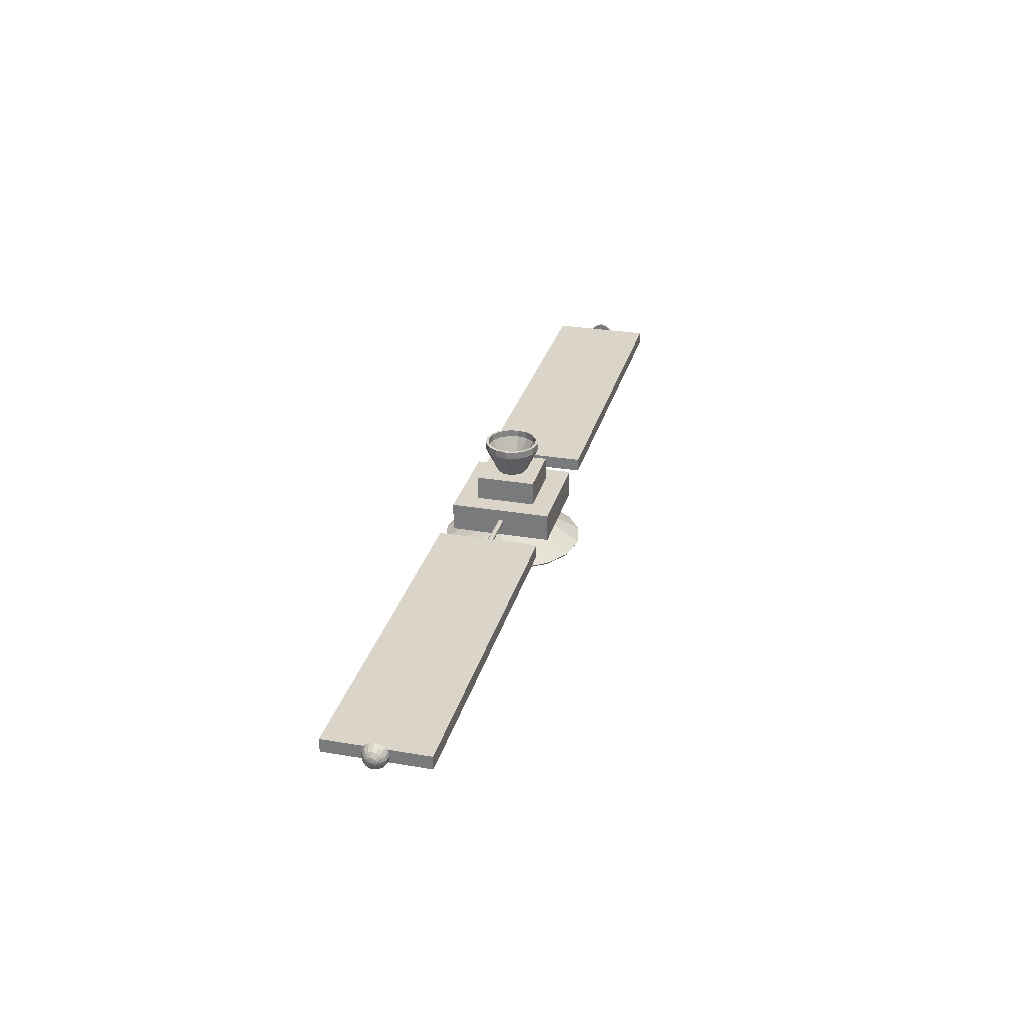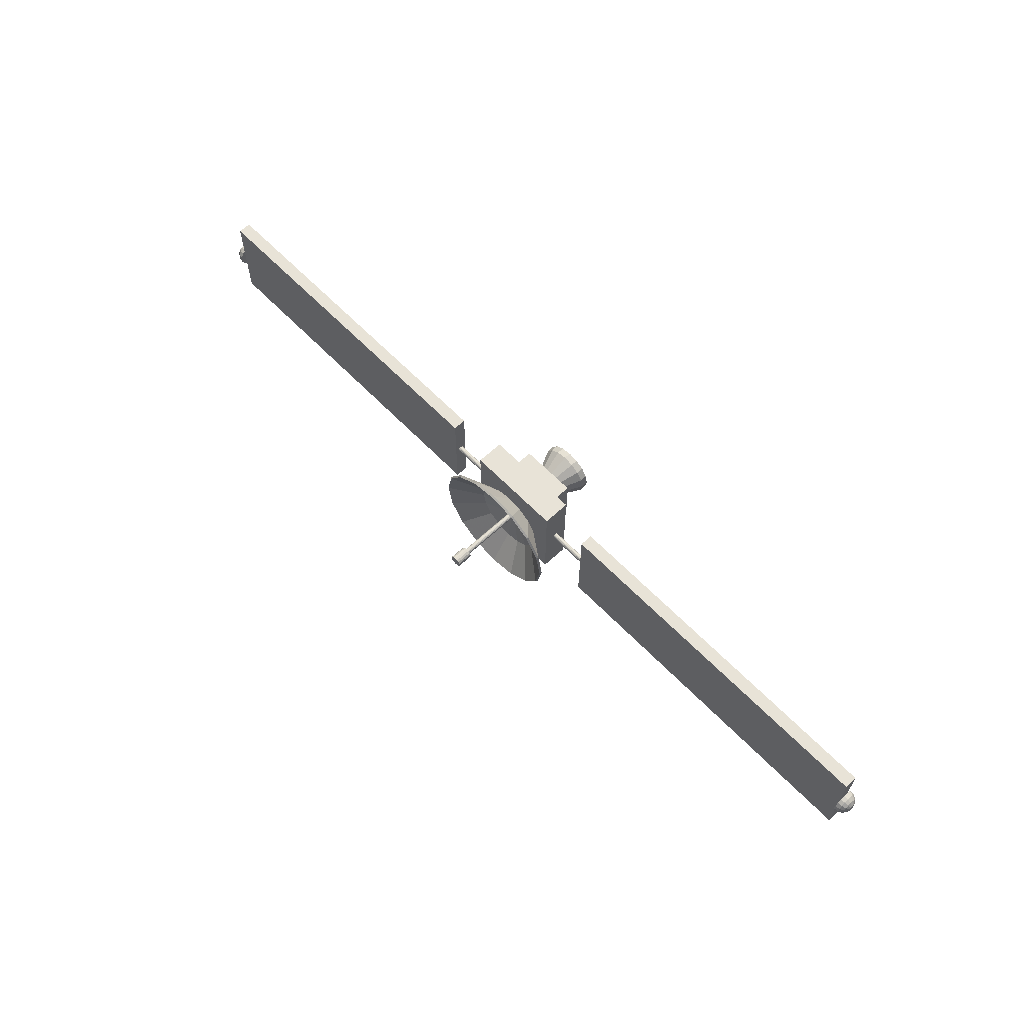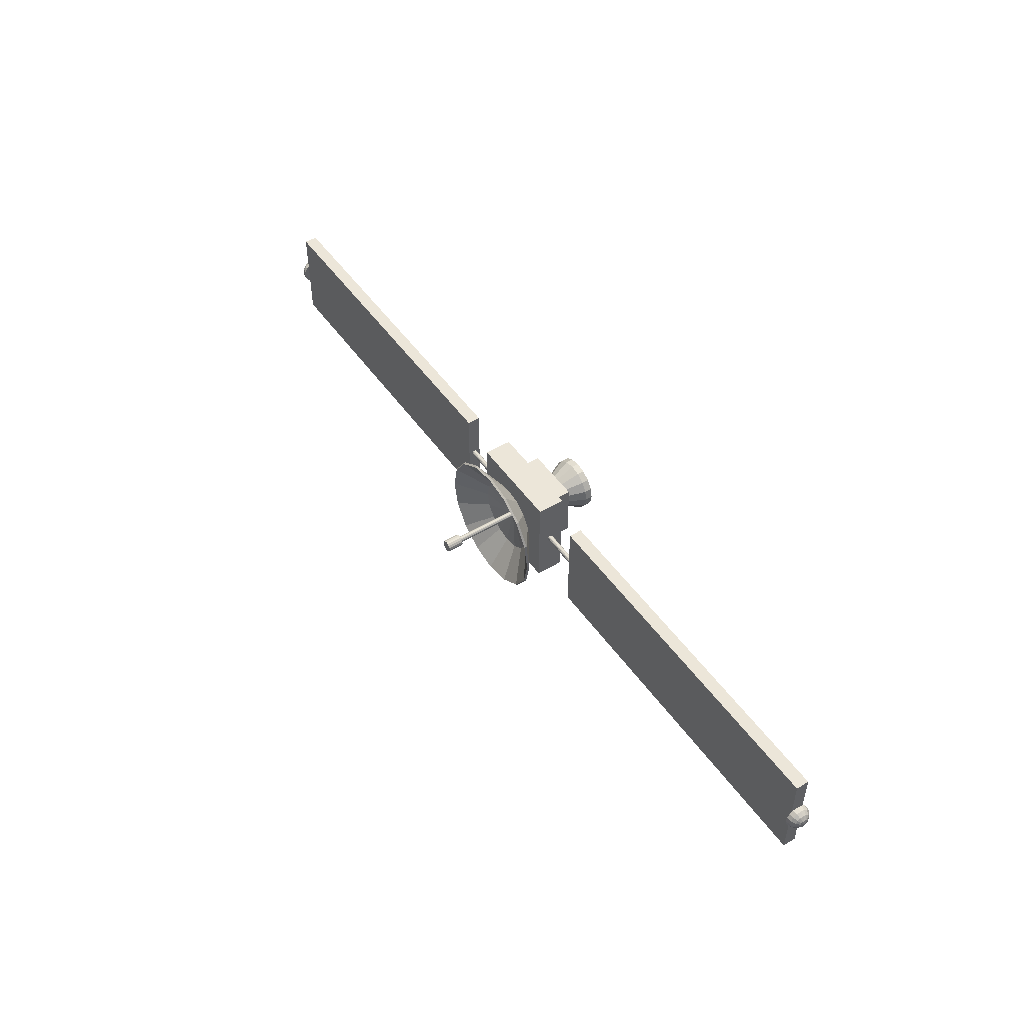
<metadata>
{"format":"obj","ext":"obj","renderer":"f3d","projection":"perspective","resolution":1024,"background":"white","views":[{"elev":29.1,"azim":104.4,"up":"+Z"},{"elev":61.9,"azim":-133.5,"up":"+Y"},{"elev":49.1,"azim":-123.5,"up":"+Y"}]}
</metadata>
<code>
g polySurface1
v 0.09043 -0.08773 0.02673
v -0.09365 -0.08744 0.02697
v -0.09372 -0.08731 -0.02406
v 0.09037 -0.08759 -0.0243
v 0.09072 0.09635 0.02723
v -0.09336 0.09663 0.02746
v 0.09065 0.09649 -0.02381
v -0.09343 0.09677 -0.02357
v -0.1331 0.004926 -0.07362
v -0.07272 0.004725 -0.03338
v -0.06726 0.03195 -0.03331
v -0.123 0.05524 -0.0735
v -0.1308 0.004931 -0.07714
v -0.121 -0.04452 -0.07728
v -0.1232 -0.04542 -0.07377
v -0.06735 -0.02252 -0.03346
v -0.09308 -0.08647 -0.07743
v -0.09474 -0.08813 -0.07392
v -0.05195 -0.04564 -0.03354
v -0.05122 -0.1145 -0.07756
v -0.05212 -0.1167 -0.07405
v -0.02889 -0.0611 -0.03361
v -0.001802 -0.1244 -0.07765
v -0.001801 -0.1268 -0.07414
v -0.001655 -0.06656 -0.03366
v 0.04765 -0.1147 -0.07769
v 0.04855 -0.1169 -0.07418
v 0.02559 -0.06119 -0.03368
v 0.0896 -0.08675 -0.07767
v 0.09126 -0.08842 -0.07416
v 0.04871 -0.0458 -0.03367
v 0.1177 -0.04489 -0.07759
v 0.1198 -0.0458 -0.07408
v 0.06417 -0.02273 -0.03363
v 0.1276 0.004531 -0.07747
v 0.1299 0.004518 -0.07396
v 0.06964 0.004504 -0.03356
v 0.1178 0.05398 -0.07733
v 0.12 0.05486 -0.07382
v 0.06426 0.03175 -0.03348
v 0.08988 0.09593 -0.07718
v 0.09155 0.09758 -0.07366
v 0.04886 0.05487 -0.0334
v 0.04802 0.124 -0.07705
v 0.04892 0.1262 -0.07353
v 0.0258 0.07033 -0.03333
v -0.0014 0.1339 -0.07696
v -0.001392 0.1362 -0.07344
v -0.001434 0.07579 -0.03328
v -0.05085 0.1241 -0.07692
v -0.05174 0.1263 -0.0734
v -0.02868 0.07042 -0.03326
v -0.0928 0.09621 -0.07694
v -0.09445 0.09787 -0.07342
v -0.0518 0.05502 -0.03327
v -0.1209 0.05435 -0.07702
v -0.001526 0.004577 -0.01931
v -0.07103 0.004733 -0.03733
v -0.06578 -0.02186 -0.03741
v -0.05076 -0.04443 -0.03749
v -0.02824 -0.05953 -0.03756
v -0.001657 -0.06486 -0.03761
v 0.02494 -0.05961 -0.03763
v 0.0475 -0.04458 -0.03762
v 0.0626 -0.02206 -0.03757
v 0.06793 0.004517 -0.03751
v 0.06268 0.03112 -0.03743
v 0.04766 0.05368 -0.03735
v 0.02514 0.06878 -0.03728
v -0.001442 0.07411 -0.03723
v -0.02804 0.06886 -0.03721
v -0.0506 0.05383 -0.03723
v -0.0657 0.03131 -0.03727
v -0.001532 0.004588 -0.0236
v -0.855 0.00582 0.01128
v -0.8501 0.005793 0.01867
v -0.8501 0.01196 0.01746
v -0.855 0.009158 0.01063
v -0.8568 0.005846 0.00257
v -0.855 0.002487 0.01061
v -0.8501 -0.000367 0.01742
v -0.855 -0.000336 0.008714
v -0.8501 -0.005582 0.01392
v -0.855 -0.002218 0.005881
v -0.8501 -0.009059 0.008684
v -0.855 -0.002872 0.002544
v -0.8501 -0.01027 0.002518
v -0.8551 -0.0022 -0.00079
v -0.8501 -0.009027 -0.003642
v -0.8551 -0.000303 -0.003612
v -0.8501 -0.005521 -0.008857
v -0.855 0.00253 -0.005494
v -0.8501 -0.000287 -0.01234
v -0.855 0.005867 -0.006149
v -0.8501 0.005879 -0.01354
v -0.855 0.009201 -0.005476
v -0.8501 0.01204 -0.0123
v -0.855 0.01202 -0.003579
v -0.8501 0.01725 -0.008797
v -0.855 0.01391 -0.000747
v -0.8501 0.02073 -0.003563
v -0.855 0.01456 0.002591
v -0.8501 0.02194 0.002604
v -0.855 0.01389 0.005924
v -0.8501 0.0207 0.008764
v -0.855 0.01199 0.008747
v -0.8501 0.01719 0.01398
v -0.8427 0.005768 0.02359
v -0.8427 0.01383 0.02201
v -0.8427 -0.00228 0.02197
v -0.8427 -0.009094 0.01739
v -0.8427 -0.01364 0.01055
v -0.8427 -0.01522 0.002495
v -0.8427 -0.01359 -0.005553
v -0.8427 -0.009015 -0.01237
v -0.8427 -0.002176 -0.01691
v -0.8427 0.005881 -0.01849
v -0.8427 0.01393 -0.01687
v -0.8427 0.02074 -0.01229
v -0.8427 0.02529 -0.005449
v -0.8427 0.02687 0.002607
v -0.8427 0.02524 0.01066
v -0.8427 0.02066 0.01747
v -0.834 0.00575 0.02532
v -0.834 0.01447 0.02361
v -0.834 -0.002961 0.02356
v -0.834 -0.01034 0.0186
v -0.834 -0.01525 0.0112
v -0.834 -0.01697 0.002479
v -0.834 -0.01521 -0.006232
v -0.834 -0.01025 -0.01361
v -0.834 -0.002849 -0.01852
v -0.834 0.005872 -0.02024
v -0.834 0.01458 -0.01848
v -0.834 0.02196 -0.01352
v -0.834 0.02688 -0.00612
v -0.834 0.02859 0.002601
v -0.8339 0.02683 0.01131
v -0.8339 0.02187 0.01869
v 0.8589 0.003165 0.009066
v 0.854 0.003153 0.01646
v 0.854 -0.003007 0.01522
v 0.8589 -0.000169 0.008394
v 0.8606 0.003185 0.000348
v 0.8589 0.006502 0.008411
v 0.8539 -0.008223 0.01171
v 0.8589 -0.002992 0.006497
v 0.8539 -0.0117 0.00648
v 0.8589 -0.004874 0.003664
v 0.8539 -0.01291 0.000314
v 0.8589 -0.005528 0.000327
v 0.8539 -0.01167 -0.005846
v 0.8589 -0.004856 -0.003007
v 0.8539 -0.008162 -0.01106
v 0.8589 -0.002959 -0.005829
v 0.8539 -0.002928 -0.01454
v 0.8589 -0.000126 -0.007711
v 0.8539 0.003239 -0.01575
v 0.8589 0.003211 -0.008366
v 0.8539 0.009398 -0.01451
v 0.8589 0.006545 -0.007694
v 0.854 0.01461 -0.011
v 0.8589 0.009367 -0.005797
v 0.854 0.01809 -0.005767
v 0.8589 0.01125 -0.002964
v 0.854 0.0193 0.000399
v 0.8589 0.0119 0.000373
v 0.854 0.01806 0.006559
v 0.8589 0.01123 0.003707
v 0.854 0.01455 0.01178
v 0.8589 0.009335 0.00653
v 0.854 0.009319 0.01525
v 0.8466 0.003151 0.02141
v 0.8466 -0.004897 0.01979
v 0.8466 -0.01171 0.0152
v 0.8465 -0.01625 0.008367
v 0.8465 -0.01784 0.00031
v 0.8465 -0.01621 -0.007738
v 0.8465 -0.01163 -0.01455
v 0.8465 -0.004794 -0.0191
v 0.8465 0.003263 -0.02068
v 0.8465 0.01131 -0.01905
v 0.8466 0.01813 -0.01447
v 0.8466 0.02267 -0.007635
v 0.8466 0.02425 0.000422
v 0.8466 0.02263 0.00847
v 0.8466 0.01805 0.01528
v 0.8466 0.01121 0.01983
v 0.8379 0.00316 0.02315
v 0.8379 -0.005552 0.0214
v 0.8378 -0.01293 0.01644
v 0.8378 -0.01784 0.009037
v 0.8378 -0.01955 0.000317
v 0.8378 -0.0178 -0.008395
v 0.8378 -0.01284 -0.01577
v 0.8378 -0.005439 -0.02069
v 0.8378 0.003281 -0.0224
v 0.8378 0.01199 -0.02064
v 0.8378 0.01937 -0.01569
v 0.8379 0.02429 -0.008283
v 0.8379 0.026 0.000438
v 0.8379 0.02424 0.009149
v 0.8379 0.01928 0.01653
v 0.8379 0.01188 0.02144
v -0.007311 0.004984 -0.1686
v -0.006882 0.007123 -0.1686
v -0.006888 0.002843 -0.1686
v -0.005667 0.008935 -0.1686
v -0.003851 0.01014 -0.1686
v -0.00171 0.01057 -0.1686
v 0.000429 0.01014 -0.1686
v 0.002242 0.008923 -0.1686
v 0.003451 0.007107 -0.1686
v 0.003873 0.004966 -0.1686
v 0.003444 0.002827 -0.1686
v 0.002229 0.001015 -0.1686
v 0.000413 -0.000195 -0.1686
v -0.001727 -0.000617 -0.1686
v -0.003867 -0.000188 -0.1686
v -0.005679 0.001027 -0.1686
v -0.00712 0.00459 -0.02114
v -0.006691 0.006729 -0.02113
v -0.006698 0.002449 -0.02114
v -0.005489 0.000633 -0.02115
v -0.003676 -0.000582 -0.02116
v -0.001537 -0.001011 -0.02116
v 0.000603 -0.000588 -0.02116
v 0.00242 0.000621 -0.02116
v 0.003635 0.002433 -0.02116
v 0.004064 0.004573 -0.02115
v 0.003641 0.006713 -0.02115
v 0.002432 0.008529 -0.02114
v 0.00062 0.009744 -0.02113
v -0.00152 0.01017 -0.02113
v -0.00366 0.009751 -0.02113
v -0.005476 0.008542 -0.02113
v -0.01296 0.005015 -0.1771
v -0.0121 0.009311 -0.1771
v -0.009657 0.01295 -0.1771
v -0.001712 0.01623 -0.1771
v -0.01211 0.000717 -0.1771
v -0.006011 0.01538 -0.1771
v 0.002584 0.01537 -0.1771
v 0.006223 0.01293 -0.1771
v 0.009499 0.00498 -0.1772
v 0.006198 -0.002954 -0.1772
v 0.008651 0.009279 -0.1771
v 0.008638 0.000685 -0.1772
v 0.002551 -0.005383 -0.1772
v -0.001747 -0.006231 -0.1772
v -0.006043 -0.00537 -0.1772
v -0.009682 -0.00293 -0.1772
v -0.01292 0.004937 -0.1479
v -0.01206 0.009233 -0.1479
v -0.01207 0.000639 -0.148
v -0.009644 -0.003008 -0.148
v -0.006005 -0.005447 -0.148
v -0.001709 -0.006309 -0.148
v 0.002589 -0.005461 -0.148
v 0.006236 -0.003032 -0.148
v 0.008675 0.000607 -0.148
v 0.009537 0.004902 -0.148
v 0.008689 0.009201 -0.148
v 0.00626 0.01285 -0.1479
v 0.002621 0.01529 -0.1479
v -0.001675 0.01615 -0.1479
v -0.005973 0.0153 -0.1479
v -0.00962 0.01287 -0.1479
v -0.7955 0.005737 0.00784
v -0.7955 0.00774 0.007447
v -0.7955 0.002042 0.006298
v -0.7955 0.003736 0.007437
v -0.7955 0.009441 0.006318
v -0.7955 0.01098 0.002622
v -0.7955 0.01059 0.000619
v -0.7955 0.007766 -0.00222
v -0.7955 0.000923 0.000593
v -0.7955 0.01058 0.004624
v -0.7955 0.009461 -0.001081
v -0.7955 0.005765 -0.002624
v -0.7955 0.003762 -0.002231
v -0.7955 0.002061 -0.001101
v -0.7955 0.000519 0.002594
v -0.7955 0.000912 0.004598
v 0.7925 0.003276 0.005786
v 0.7925 0.00528 0.005393
v 0.7925 0.001275 0.005383
v 0.7925 -0.000419 0.004244
v 0.7925 -0.001549 0.002543
v 0.7925 -0.001942 0.00054
v 0.7925 -0.001538 -0.001461
v 0.7925 -0.000399 -0.003155
v 0.7925 0.001301 -0.004285
v 0.7925 0.003304 -0.004678
v 0.7925 0.005306 -0.004274
v 0.7925 0.007 -0.003136
v 0.7925 0.00813 -0.001435
v 0.7925 0.008522 0.000568
v 0.7925 0.008119 0.002569
v 0.7925 0.00698 0.004264
v -0.1738 -0.08728 0.01355
v -0.8335 -0.08626 0.01441
v -0.8336 -0.0862 -0.009581
v -0.1738 -0.08722 -0.01043
v -0.1735 0.0968 0.01404
v -0.8333 0.09782 0.0149
v -0.1735 0.09686 -0.009944
v -0.8333 0.09788 -0.009091
v 0.8368 -0.08885 0.01225
v 0.177 -0.08783 0.0131
v 0.177 -0.08776 -0.01089
v 0.8367 -0.08879 -0.01174
v 0.837 0.09523 0.01274
v 0.1773 0.09625 0.01359
v 0.837 0.09529 -0.01125
v 0.1773 0.09632 -0.0104
v 0.05207 -0.04931 0.07052
v -0.05506 -0.04915 0.07066
v -0.05513 -0.04901 0.01962
v 0.05201 -0.04918 0.01948
v 0.05224 0.05782 0.07081
v -0.05489 0.05799 0.07094
v 0.05217 0.05796 0.01977
v -0.05496 0.05812 0.01991
v -0.05141 0.004293 0.1161
v -0.001482 0.004486 0.01457
v -0.04763 -0.01487 0.1161
v -0.05139 0.004257 0.1294
v -0.04755 0.02341 0.1294
v -0.04757 0.02344 0.1162
v -0.0368 -0.03113 0.116
v -0.04761 -0.0149 0.1293
v -0.02058 -0.042 0.116
v -0.03679 -0.03116 0.1293
v -0.001429 -0.04584 0.1159
v -0.02056 -0.04204 0.1292
v 0.01773 -0.04206 0.1159
v -0.001412 -0.04588 0.1292
v 0.03399 -0.03124 0.1159
v 0.01775 -0.0421 0.1292
v 0.04487 -0.01501 0.1159
v 0.03401 -0.03127 0.1292
v 0.04871 0.004138 0.116
v 0.04488 -0.01505 0.1292
v 0.04493 0.0233 0.116
v 0.04872 0.004102 0.1293
v 0.0341 0.03956 0.1161
v 0.04494 0.02327 0.1293
v 0.01788 0.05043 0.1161
v 0.03412 0.03952 0.1294
v -0.001274 0.05427 0.1162
v 0.01789 0.0504 0.1294
v -0.02044 0.05049 0.1162
v -0.001257 0.05424 0.1295
v -0.03669 0.03967 0.1162
v -0.02042 0.05046 0.1295
v -0.03668 0.03963 0.1295
v -0.04669 0.00425 0.1294
v -0.04321 0.0216 0.1294
v -0.04326 -0.01311 0.1293
v -0.03345 -0.02784 0.1293
v -0.01876 -0.03769 0.1292
v -0.001405 -0.04117 0.1292
v 0.01596 -0.03775 0.1292
v 0.03069 -0.02794 0.1292
v 0.04054 -0.01324 0.1292
v 0.04402 0.00411 0.1293
v 0.04059 0.02147 0.1293
v 0.03078 0.0362 0.1294
v 0.01609 0.04605 0.1294
v -0.001264 0.04953 0.1295
v -0.01862 0.04611 0.1295
v -0.03335 0.0363 0.1295
v -0.0467 0.004283 0.1172
v -0.001469 0.004458 0.02516
v -0.04322 0.02163 0.1172
v -0.04328 -0.01308 0.1171
v -0.03347 -0.02781 0.1171
v -0.01877 -0.03766 0.117
v -0.001421 -0.04114 0.117
v 0.01594 -0.03771 0.117
v 0.03067 -0.02791 0.117
v 0.04052 -0.01321 0.117
v 0.044 0.004142 0.117
v 0.04058 0.0215 0.1171
v 0.03077 0.03623 0.1172
v 0.01607 0.04609 0.1172
v -0.00128 0.04956 0.1172
v -0.01864 0.04614 0.1172
v -0.03337 0.03633 0.1172
f 126 127 128 129 130 131 132 133 134 135 136 137 138 139 125 124
f 204 203 202 201 200 199 198 197 196 195 194 193 192 191 190 189
f 206 208 209 210 211 212 213 214 215 216 217 218 219 220 207 205
f 223 224 225 226 227 228 229 230 231 232 233 234 235 236 222 221
f 238 239 242 240 243 244 247 245 248 246 249 250 251 252 241 237
f 255 256 257 258 259 260 261 262 263 264 265 266 267 268 254 253
f 270 273 278 274 275 279 276 280 281 282 277 283 284 271 272 269
f 287 288 289 290 291 292 293 294 295 296 297 298 299 300 286 285
f 4 1 2 3
f 2 1 5 6
f 1 4 7 5
f 4 3 8 7
f 3 2 6 8
f 5 7 8 6
f 12 9 10 11
f 15 9 13 14
f 9 15 16 10
f 18 15 14 17
f 15 18 19 16
f 21 18 17 20
f 18 21 22 19
f 24 21 20 23
f 21 24 25 22
f 27 24 23 26
f 24 27 28 25
f 30 27 26 29
f 27 30 31 28
f 33 30 29 32
f 30 33 34 31
f 36 33 32 35
f 33 36 37 34
f 39 36 35 38
f 36 39 40 37
f 42 39 38 41
f 39 42 43 40
f 45 42 41 44
f 42 45 46 43
f 48 45 44 47
f 45 48 49 46
f 51 48 47 50
f 48 51 52 49
f 54 51 50 53
f 51 54 55 52
f 12 54 53 56
f 54 12 11 55
f 9 12 56 13
f 10 57 11
f 16 57 10
f 19 57 16
f 22 57 19
f 25 57 22
f 28 57 25
f 31 57 28
f 34 57 31
f 37 57 34
f 40 57 37
f 43 57 40
f 46 57 43
f 49 57 46
f 52 57 49
f 55 57 52
f 11 57 55
f 14 13 58 59
f 17 14 59 60
f 20 17 60 61
f 23 20 61 62
f 26 23 62 63
f 29 26 63 64
f 32 29 64 65
f 35 32 65 66
f 38 35 66 67
f 41 38 67 68
f 44 41 68 69
f 47 44 69 70
f 50 47 70 71
f 53 50 71 72
f 56 53 72 73
f 13 56 73 58
f 58 74 59
f 59 74 60
f 60 74 61
f 61 74 62
f 62 74 63
f 63 74 64
f 64 74 65
f 65 74 66
f 66 74 67
f 67 74 68
f 68 74 69
f 69 74 70
f 70 74 71
f 71 74 72
f 72 74 73
f 73 74 58
f 78 75 76 77
f 75 79 80
f 75 80 81 76
f 80 79 82
f 80 82 83 81
f 82 79 84
f 82 84 85 83
f 84 79 86
f 84 86 87 85
f 86 79 88
f 86 88 89 87
f 88 79 90
f 88 90 91 89
f 90 79 92
f 90 92 93 91
f 92 79 94
f 92 94 95 93
f 94 79 96
f 94 96 97 95
f 96 79 98
f 96 98 99 97
f 98 79 100
f 98 100 101 99
f 100 79 102
f 100 102 103 101
f 102 79 104
f 102 104 105 103
f 104 79 106
f 104 106 107 105
f 106 79 78
f 106 78 77 107
f 78 79 75
f 77 76 108 109
f 76 81 110 108
f 81 83 111 110
f 83 85 112 111
f 85 87 113 112
f 87 89 114 113
f 89 91 115 114
f 91 93 116 115
f 93 95 117 116
f 95 97 118 117
f 97 99 119 118
f 99 101 120 119
f 101 103 121 120
f 103 105 122 121
f 105 107 123 122
f 107 77 109 123
f 109 108 124 125
f 108 110 126 124
f 110 111 127 126
f 111 112 128 127
f 112 113 129 128
f 113 114 130 129
f 114 115 131 130
f 115 116 132 131
f 116 117 133 132
f 117 118 134 133
f 118 119 135 134
f 119 120 136 135
f 120 121 137 136
f 121 122 138 137
f 122 123 139 138
f 123 109 125 139
f 143 140 141 142
f 140 144 145
f 147 143 142 146
f 143 144 140
f 149 147 146 148
f 147 144 143
f 151 149 148 150
f 149 144 147
f 153 151 150 152
f 151 144 149
f 155 153 152 154
f 153 144 151
f 157 155 154 156
f 155 144 153
f 159 157 156 158
f 157 144 155
f 161 159 158 160
f 159 144 157
f 163 161 160 162
f 161 144 159
f 165 163 162 164
f 163 144 161
f 167 165 164 166
f 165 144 163
f 169 167 166 168
f 167 144 165
f 171 169 168 170
f 169 144 167
f 145 171 170 172
f 171 144 169
f 140 145 172 141
f 145 144 171
f 142 141 173 174
f 146 142 174 175
f 148 146 175 176
f 150 148 176 177
f 152 150 177 178
f 154 152 178 179
f 156 154 179 180
f 158 156 180 181
f 160 158 181 182
f 162 160 182 183
f 164 162 183 184
f 166 164 184 185
f 168 166 185 186
f 170 168 186 187
f 172 170 187 188
f 141 172 188 173
f 174 173 189 190
f 175 174 190 191
f 176 175 191 192
f 177 176 192 193
f 178 177 193 194
f 179 178 194 195
f 180 179 195 196
f 181 180 196 197
f 182 181 197 198
f 183 182 198 199
f 184 183 199 200
f 185 184 200 201
f 186 185 201 202
f 187 186 202 203
f 188 187 203 204
f 173 188 204 189
f 206 205 221 222
f 205 207 223 221
f 207 220 224 223
f 220 219 225 224
f 219 218 226 225
f 218 217 227 226
f 217 216 228 227
f 216 215 229 228
f 215 214 230 229
f 214 213 231 230
f 213 212 232 231
f 212 211 233 232
f 211 210 234 233
f 210 209 235 234
f 209 208 236 235
f 208 206 222 236
f 238 237 253 254
f 237 241 255 253
f 241 252 256 255
f 252 251 257 256
f 251 250 258 257
f 250 249 259 258
f 249 246 260 259
f 246 248 261 260
f 248 245 262 261
f 245 247 263 262
f 247 244 264 263
f 244 243 265 264
f 243 240 266 265
f 240 242 267 266
f 242 239 268 267
f 239 238 254 268
f 270 269 285 286
f 269 272 287 285
f 272 271 288 287
f 271 284 289 288
f 284 283 290 289
f 283 277 291 290
f 277 282 292 291
f 282 281 293 292
f 281 280 294 293
f 280 276 295 294
f 276 279 296 295
f 279 275 297 296
f 275 274 298 297
f 274 278 299 298
f 278 273 300 299
f 273 270 286 300
f 304 301 302 303
f 302 301 305 306
f 301 304 307 305
f 304 303 308 307
f 303 302 306 308
f 305 307 308 306
f 312 309 310 311
f 310 309 313 314
f 309 312 315 313
f 312 311 316 315
f 311 310 314 316
f 313 315 316 314
f 320 317 318 319
f 318 317 321 322
f 317 320 323 321
f 320 319 324 323
f 319 318 322 324
f 321 323 324 322
f 325 326 327
f 330 325 328 329
f 327 326 331
f 325 327 332 328
f 331 326 333
f 327 331 334 332
f 333 326 335
f 331 333 336 334
f 335 326 337
f 333 335 338 336
f 337 326 339
f 335 337 340 338
f 339 326 341
f 337 339 342 340
f 341 326 343
f 339 341 344 342
f 343 326 345
f 341 343 346 344
f 345 326 347
f 343 345 348 346
f 347 326 349
f 345 347 350 348
f 349 326 351
f 347 349 352 350
f 351 326 353
f 349 351 354 352
f 353 326 355
f 351 353 356 354
f 355 326 330
f 353 355 357 356
f 330 326 325
f 355 330 329 357
f 329 328 358 359
f 328 332 360 358
f 332 334 361 360
f 334 336 362 361
f 336 338 363 362
f 338 340 364 363
f 340 342 365 364
f 342 344 366 365
f 344 346 367 366
f 346 348 368 367
f 348 350 369 368
f 350 352 370 369
f 352 354 371 370
f 354 356 372 371
f 356 357 373 372
f 357 329 359 373
f 374 375 376
f 377 374 358 360
f 377 375 374
f 378 377 360 361
f 378 375 377
f 379 378 361 362
f 379 375 378
f 380 379 362 363
f 380 375 379
f 381 380 363 364
f 381 375 380
f 382 381 364 365
f 382 375 381
f 383 382 365 366
f 383 375 382
f 384 383 366 367
f 384 375 383
f 385 384 367 368
f 385 375 384
f 386 385 368 369
f 386 375 385
f 387 386 369 370
f 387 375 386
f 388 387 370 371
f 388 375 387
f 389 388 371 372
f 389 375 388
f 390 389 372 373
f 390 375 389
f 376 390 373 359
f 376 375 390
f 374 376 359 358

</code>
